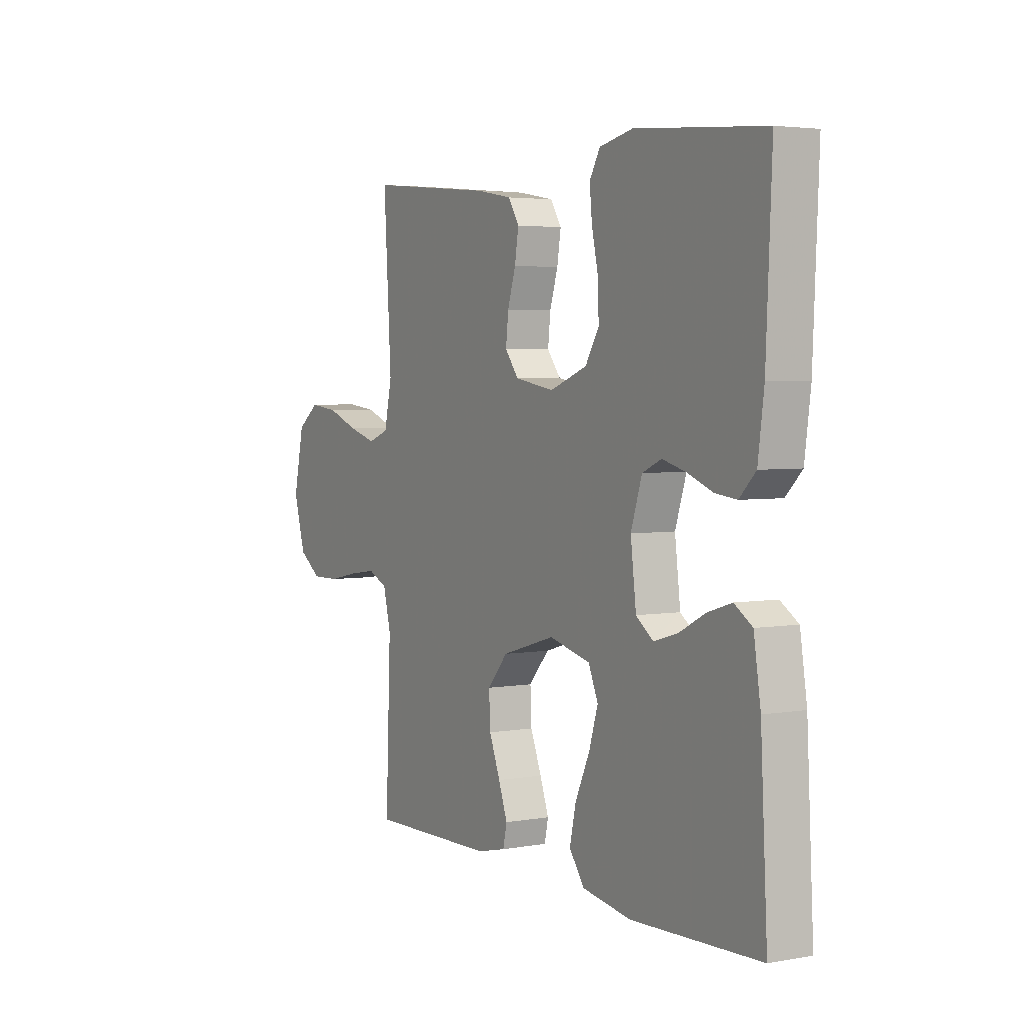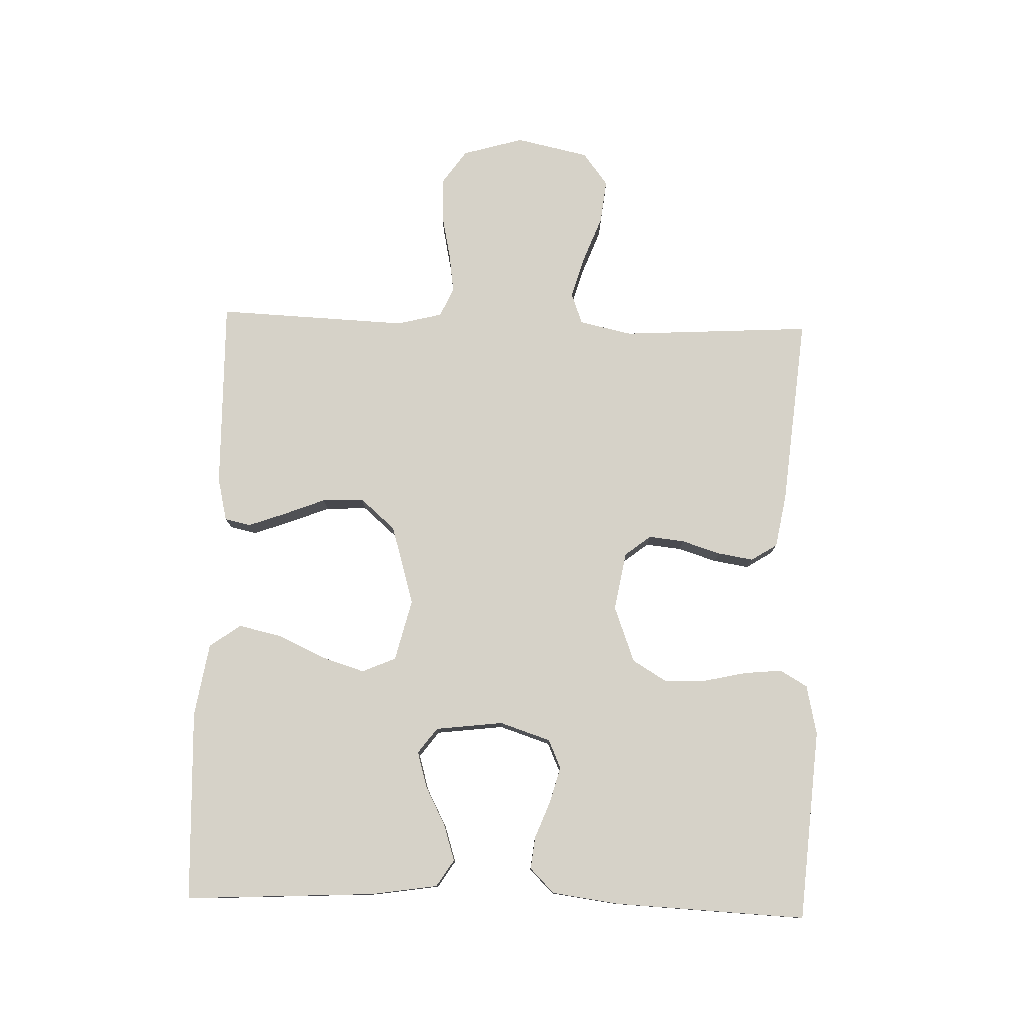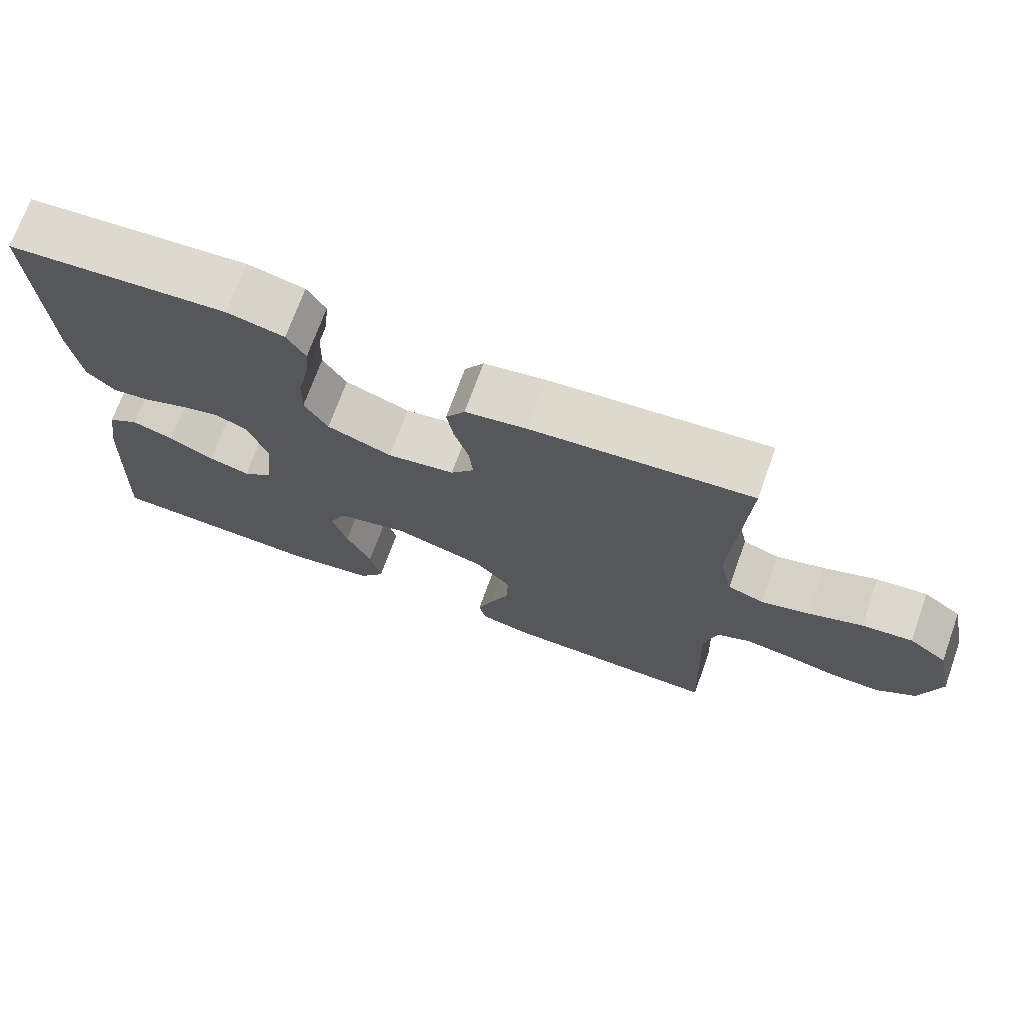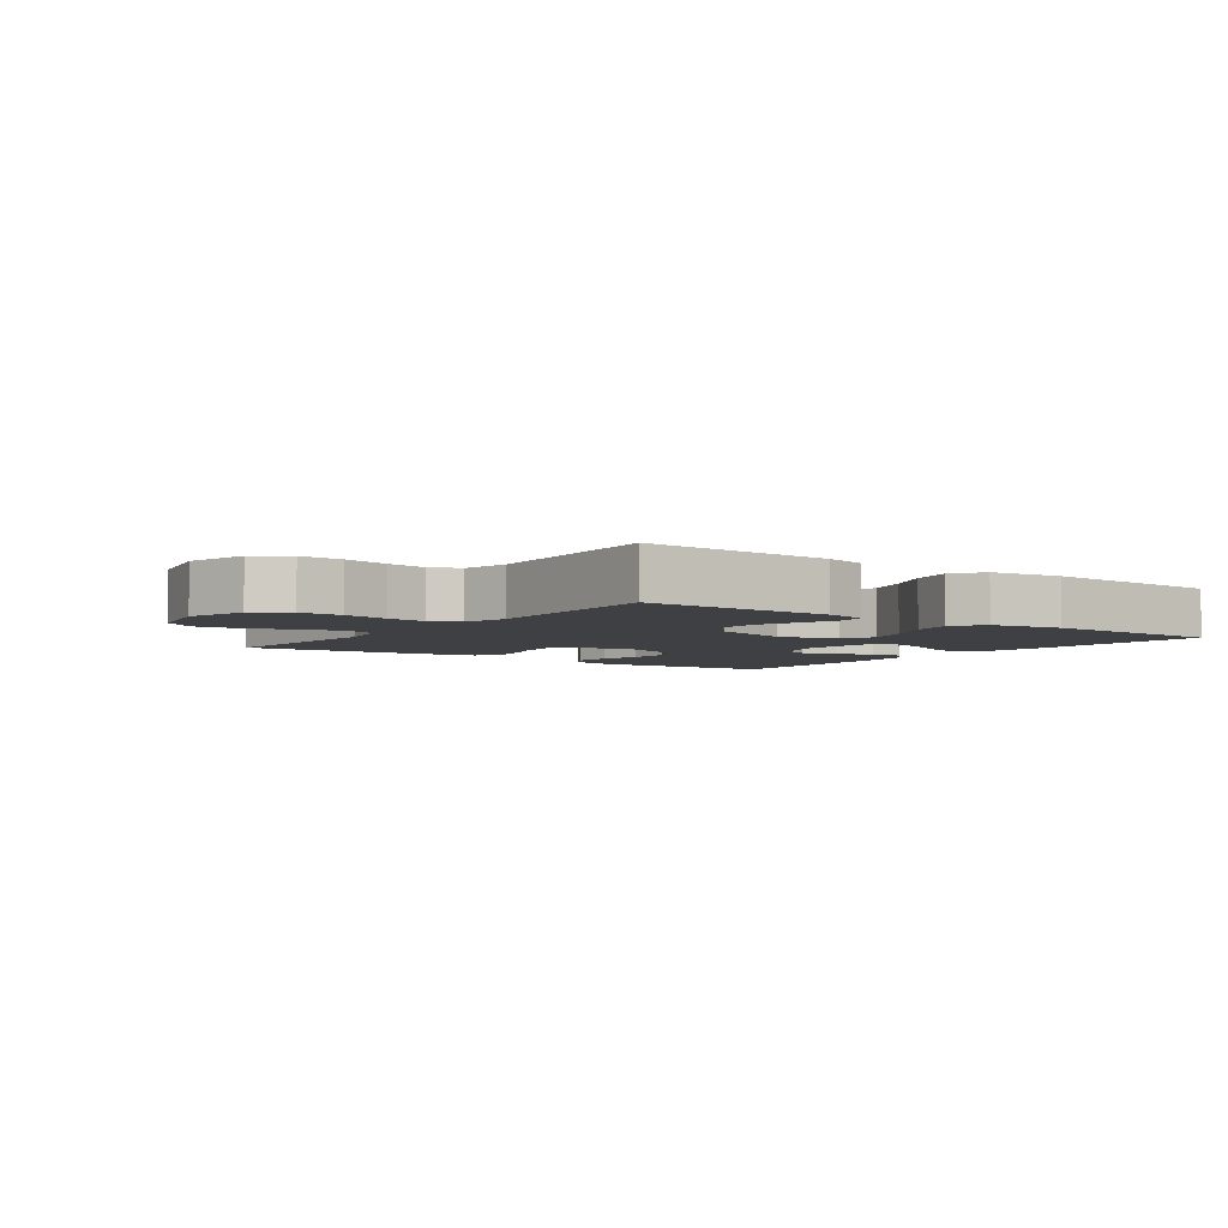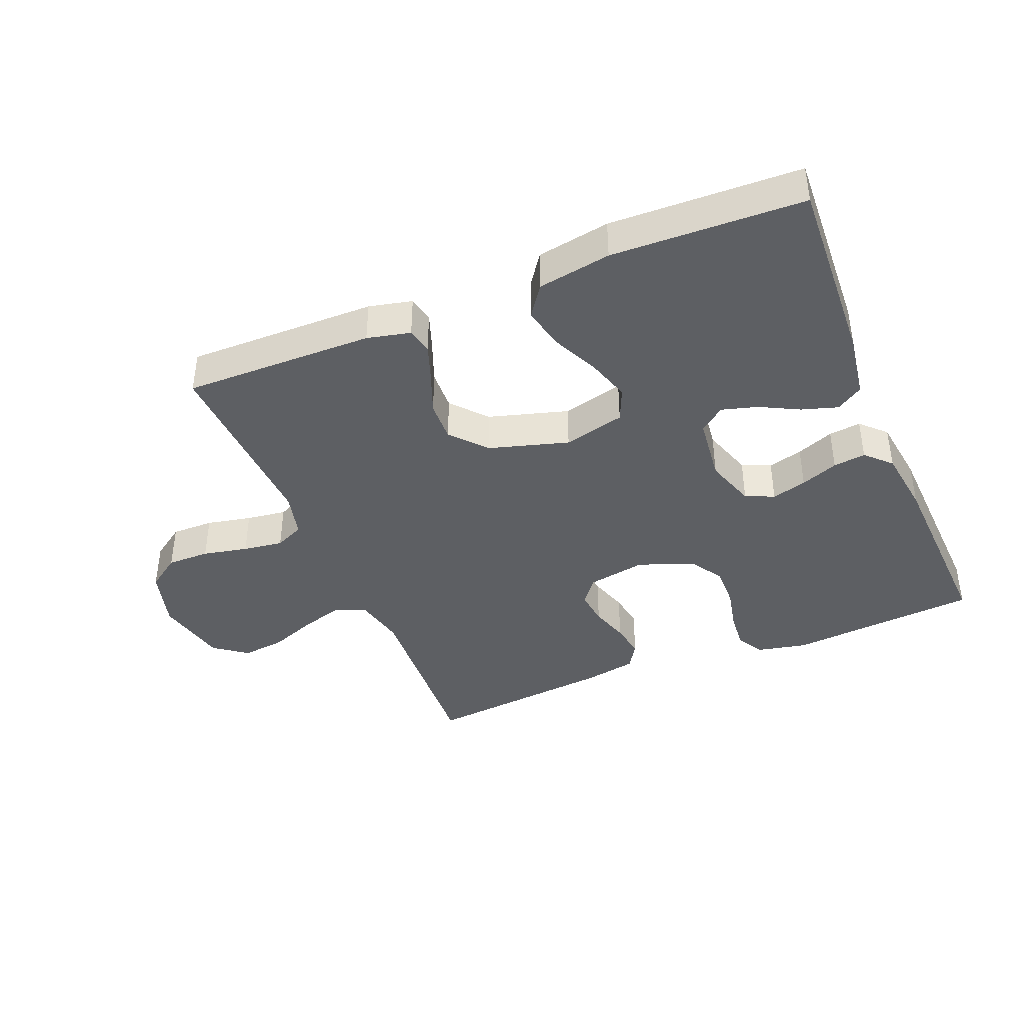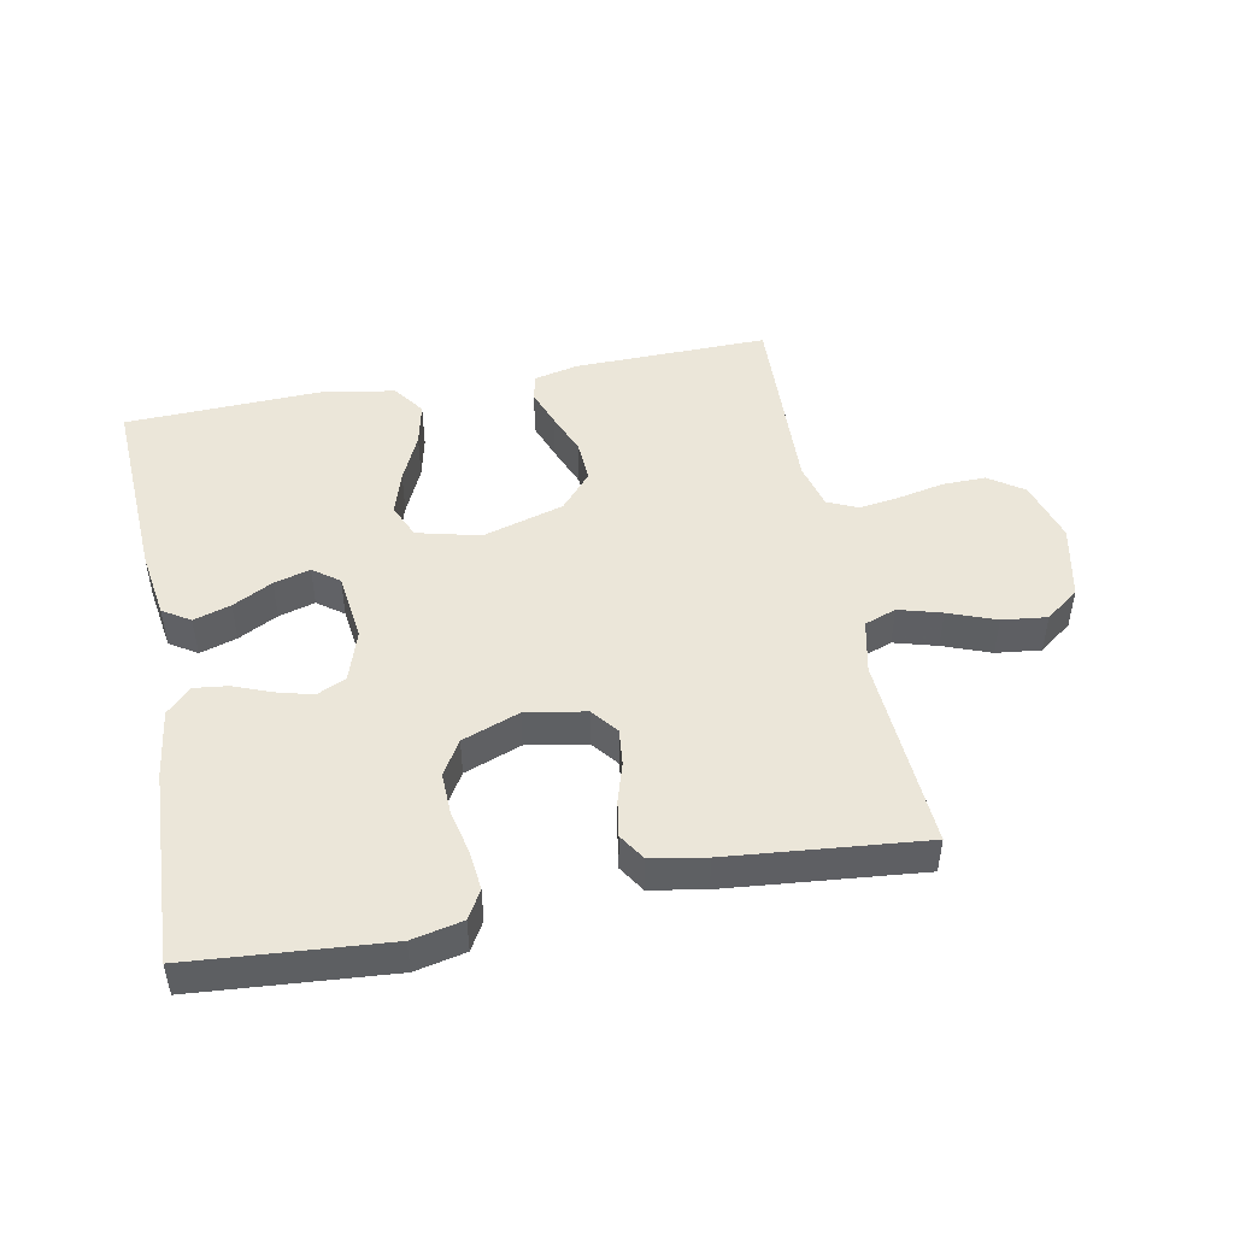
<metadata>
{"format":"obj","ext":"obj","renderer":"f3d","projection":"perspective","resolution":1024,"background":"white","views":[{"elev":3.7,"azim":-120.4,"up":"+Z"},{"elev":78.1,"azim":-88.2,"up":"+Y"},{"elev":71.7,"azim":19.8,"up":"+Z"},{"elev":-4.6,"azim":143.9,"up":"+Y"},{"elev":-40.4,"azim":-157.5,"up":"+Y"},{"elev":47.6,"azim":-11.0,"up":"+Y"}]}
</metadata>
<code>
v 0.5 0.07 -0.5
v 0.2 0.07 -0.495
v 0.132 0.07 -0.479
v 0.123 0.07 -0.438
v 0.144 0.07 -0.38
v 0.17 0.07 -0.314
v 0.173 0.07 -0.249
v 0.125 0.07 -0.194
v 0 0.07 -0.157
v -0.097 0.07 -0.181
v -0.12 0.07 -0.234
v -0.099 0.07 -0.302
v -0.065 0.07 -0.376
v -0.05 0.07 -0.443
v -0.085 0.07 -0.492
v -0.2 0.07 -0.511
v -0.5 0.07 -0.5
v -0.484 0.07 -0.2
v -0.468 0.07 -0.097
v -0.426 0.07 -0.07
v -0.369 0.07 -0.088
v -0.308 0.07 -0.12
v -0.252 0.07 -0.136
v -0.212 0.07 -0.106
v -0.199 0.07 0
v -0.225 0.07 0.08
v -0.27 0.07 0.1
v -0.325 0.07 0.085
v -0.384 0.07 0.062
v -0.435 0.07 0.056
v -0.473 0.07 0.094
v -0.487 0.07 0.2
v -0.5 0.07 0.5
v -0.2 0.07 0.524
v -0.122 0.07 0.507
v -0.097 0.07 0.464
v -0.103 0.07 0.404
v -0.118 0.07 0.337
v -0.12 0.07 0.271
v -0.088 0.07 0.218
v 0 0.07 0.185
v 0.092 0.07 0.201
v 0.124 0.07 0.242
v 0.118 0.07 0.298
v 0.099 0.07 0.359
v 0.09 0.07 0.415
v 0.116 0.07 0.456
v 0.2 0.07 0.471
v 0.5 0.07 0.5
v 0.482 0.07 0.2
v 0.5 0.07 0.117
v 0.549 0.07 0.099
v 0.615 0.07 0.118
v 0.688 0.07 0.146
v 0.757 0.07 0.154
v 0.809 0.07 0.115
v 0.834 0.07 0
v 0.806 0.07 -0.096
v 0.753 0.07 -0.133
v 0.686 0.07 -0.132
v 0.615 0.07 -0.117
v 0.552 0.07 -0.108
v 0.506 0.07 -0.129
v 0.488 0.07 -0.2
v 0.5 0 -0.5
v 0.2 0 -0.495
v 0.132 0 -0.479
v 0.123 0 -0.438
v 0.144 0 -0.38
v 0.17 0 -0.314
v 0.173 0 -0.249
v 0.125 0 -0.194
v 0 0 -0.157
v -0.097 0 -0.181
v -0.12 0 -0.234
v -0.099 0 -0.302
v -0.065 0 -0.376
v -0.05 0 -0.443
v -0.085 0 -0.492
v -0.2 0 -0.511
v -0.5 0 -0.5
v -0.484 0 -0.2
v -0.468 0 -0.097
v -0.426 0 -0.07
v -0.369 0 -0.088
v -0.308 0 -0.12
v -0.252 0 -0.136
v -0.212 0 -0.106
v -0.199 0 0
v -0.225 0 0.08
v -0.27 0 0.1
v -0.325 0 0.085
v -0.384 0 0.062
v -0.435 0 0.056
v -0.473 0 0.094
v -0.487 0 0.2
v -0.5 0 0.5
v -0.2 0 0.524
v -0.122 0 0.507
v -0.097 0 0.464
v -0.103 0 0.404
v -0.118 0 0.337
v -0.12 0 0.271
v -0.088 0 0.218
v 0 0 0.185
v 0.092 0 0.201
v 0.124 0 0.242
v 0.118 0 0.298
v 0.099 0 0.359
v 0.09 0 0.415
v 0.116 0 0.456
v 0.2 0 0.471
v 0.5 0 0.5
v 0.482 0 0.2
v 0.5 0 0.117
v 0.549 0 0.099
v 0.615 0 0.118
v 0.688 0 0.146
v 0.757 0 0.154
v 0.809 0 0.115
v 0.834 0 0
v 0.806 0 -0.096
v 0.753 0 -0.133
v 0.686 0 -0.132
v 0.615 0 -0.117
v 0.552 0 -0.108
v 0.506 0 -0.129
v 0.488 0 -0.2
f 59 60 61
f 58 59 61
f 57 58 61
f 56 57 61
f 55 56 61
f 54 55 61
f 53 54 61
f 52 53 61 62
f 51 52 62 63
f 48 49 50
f 47 48 50
f 46 47 50
f 45 46 50
f 44 45 50
f 51 63 64
f 50 51 64
f 44 50 64
f 43 44 64
f 36 37 38
f 35 36 38
f 34 35 38
f 33 34 38
f 32 33 38
f 31 32 38
f 30 31 38
f 29 30 38
f 28 29 38
f 27 28 38 39
f 26 27 39 40
f 20 21 22
f 19 20 22
f 18 19 22
f 17 18 22
f 16 17 22
f 15 16 22
f 14 15 22
f 13 14 22
f 12 13 22
f 11 12 22 23
f 10 11 23 24
f 4 5 6
f 3 4 6
f 2 3 6
f 1 2 6
f 64 1 6
f 64 6 7
f 64 7 8
f 43 64 8
f 42 43 8
f 41 42 8 9
f 41 9 10
f 40 41 10
f 26 40 10
f 25 26 10
f 10 24 25
f 125 124 123
f 125 123 122
f 125 122 121
f 125 121 120
f 125 120 119
f 125 119 118
f 125 118 117
f 126 125 117 116
f 127 126 116 115
f 114 113 112
f 114 112 111
f 114 111 110
f 114 110 109
f 114 109 108
f 128 127 115
f 128 115 114
f 128 114 108
f 128 108 107
f 102 101 100
f 102 100 99
f 102 99 98
f 102 98 97
f 102 97 96
f 102 96 95
f 102 95 94
f 102 94 93
f 102 93 92
f 103 102 92 91
f 104 103 91 90
f 86 85 84
f 86 84 83
f 86 83 82
f 86 82 81
f 86 81 80
f 86 80 79
f 86 79 78
f 86 78 77
f 86 77 76
f 87 86 76 75
f 88 87 75 74
f 70 69 68
f 70 68 67
f 70 67 66
f 70 66 65
f 70 65 128
f 71 70 128
f 72 71 128
f 72 128 107
f 72 107 106
f 73 72 106 105
f 74 73 105
f 74 105 104
f 74 104 90
f 74 90 89
f 89 88 74
f 1 65 66 2
f 2 66 67 3
f 3 67 68 4
f 4 68 69 5
f 5 69 70 6
f 6 70 71 7
f 7 71 72 8
f 8 72 73 9
f 9 73 74 10
f 10 74 75 11
f 11 75 76 12
f 12 76 77 13
f 13 77 78 14
f 14 78 79 15
f 15 79 80 16
f 16 80 81 17
f 17 81 82 18
f 18 82 83 19
f 19 83 84 20
f 20 84 85 21
f 21 85 86 22
f 22 86 87 23
f 23 87 88 24
f 24 88 89 25
f 25 89 90 26
f 26 90 91 27
f 27 91 92 28
f 28 92 93 29
f 29 93 94 30
f 30 94 95 31
f 31 95 96 32
f 32 96 97 33
f 33 97 98 34
f 34 98 99 35
f 35 99 100 36
f 36 100 101 37
f 37 101 102 38
f 38 102 103 39
f 39 103 104 40
f 40 104 105 41
f 41 105 106 42
f 42 106 107 43
f 43 107 108 44
f 44 108 109 45
f 45 109 110 46
f 46 110 111 47
f 47 111 112 48
f 48 112 113 49
f 49 113 114 50
f 50 114 115 51
f 51 115 116 52
f 52 116 117 53
f 53 117 118 54
f 54 118 119 55
f 55 119 120 56
f 56 120 121 57
f 57 121 122 58
f 58 122 123 59
f 59 123 124 60
f 60 124 125 61
f 61 125 126 62
f 62 126 127 63
f 63 127 128 64
f 64 128 65 1

</code>
